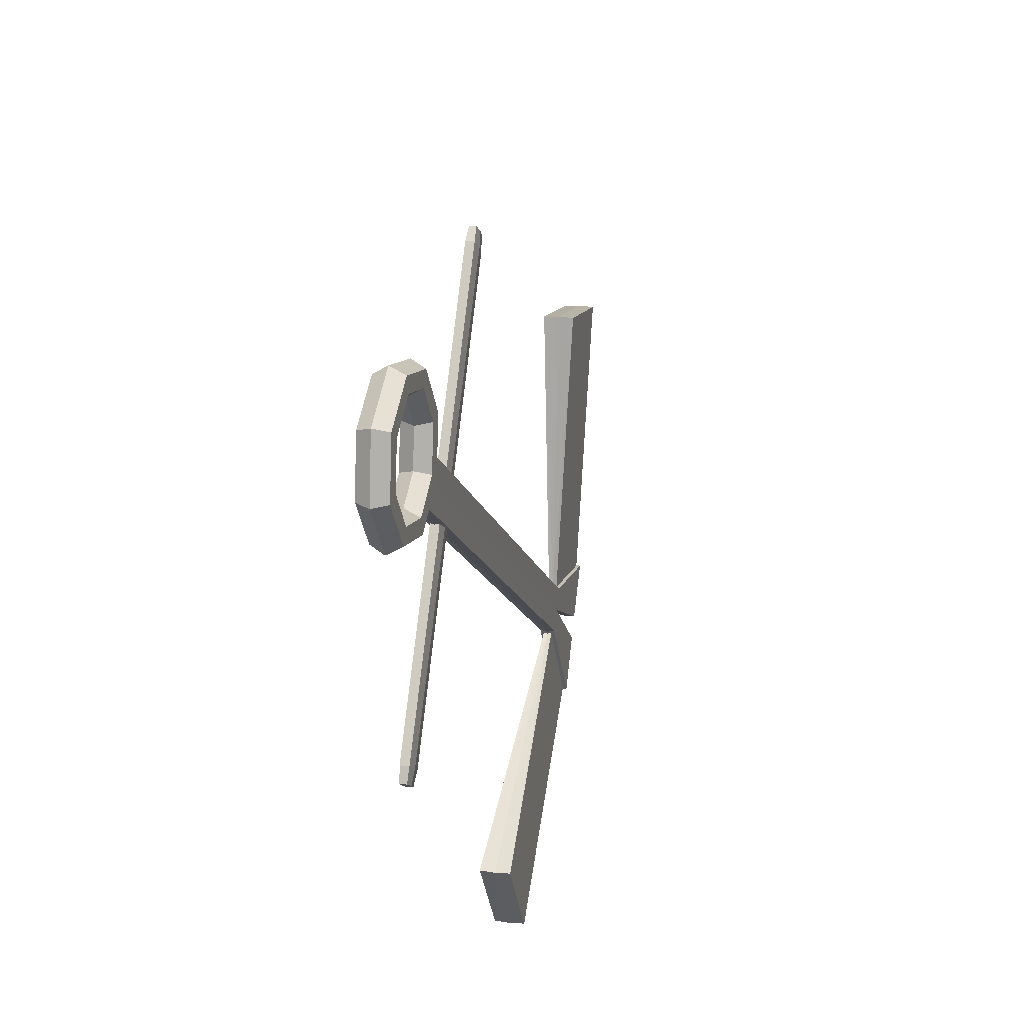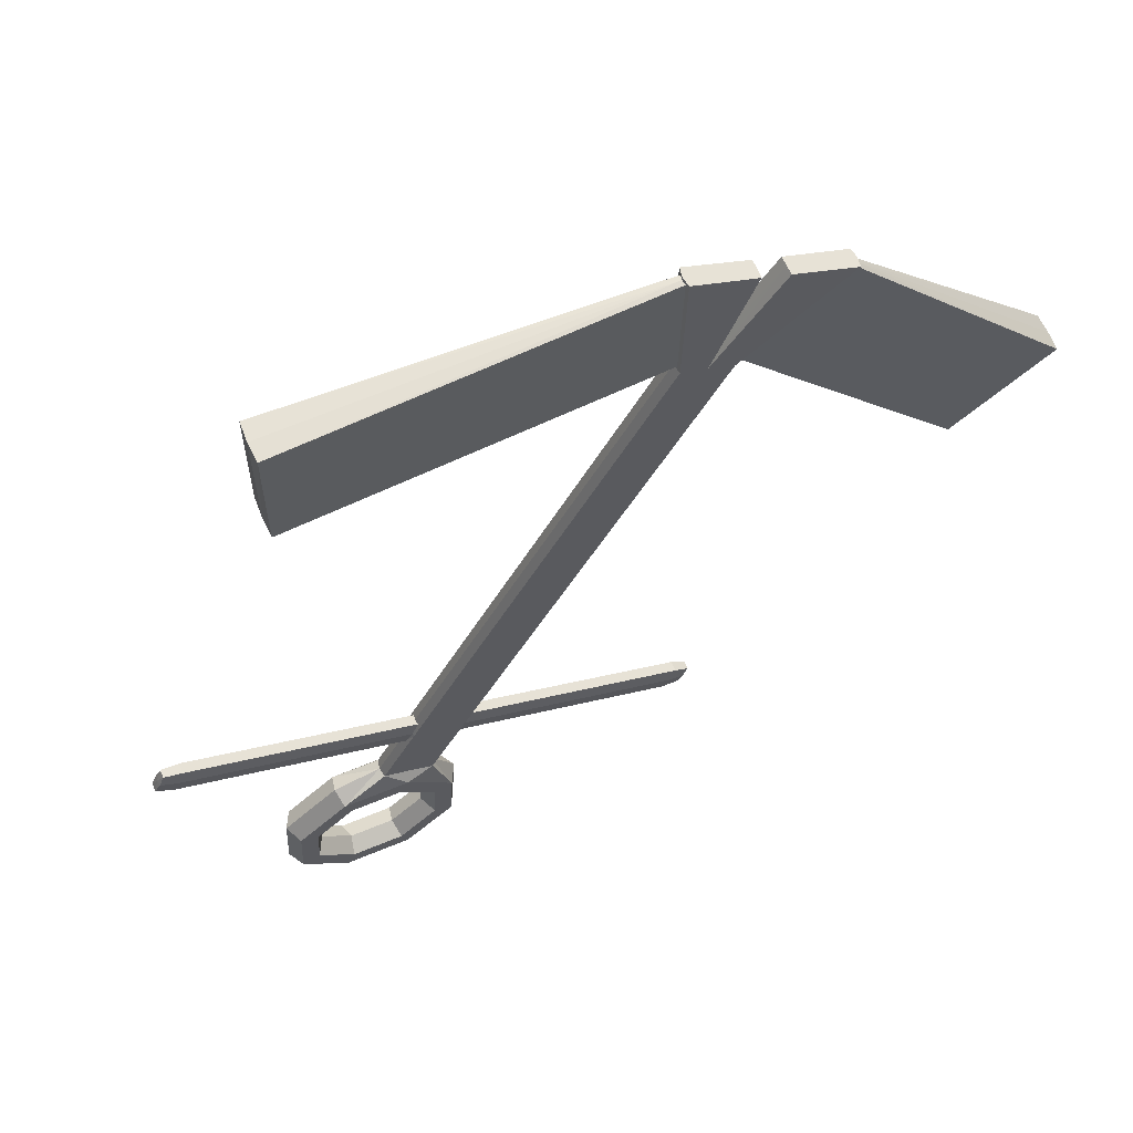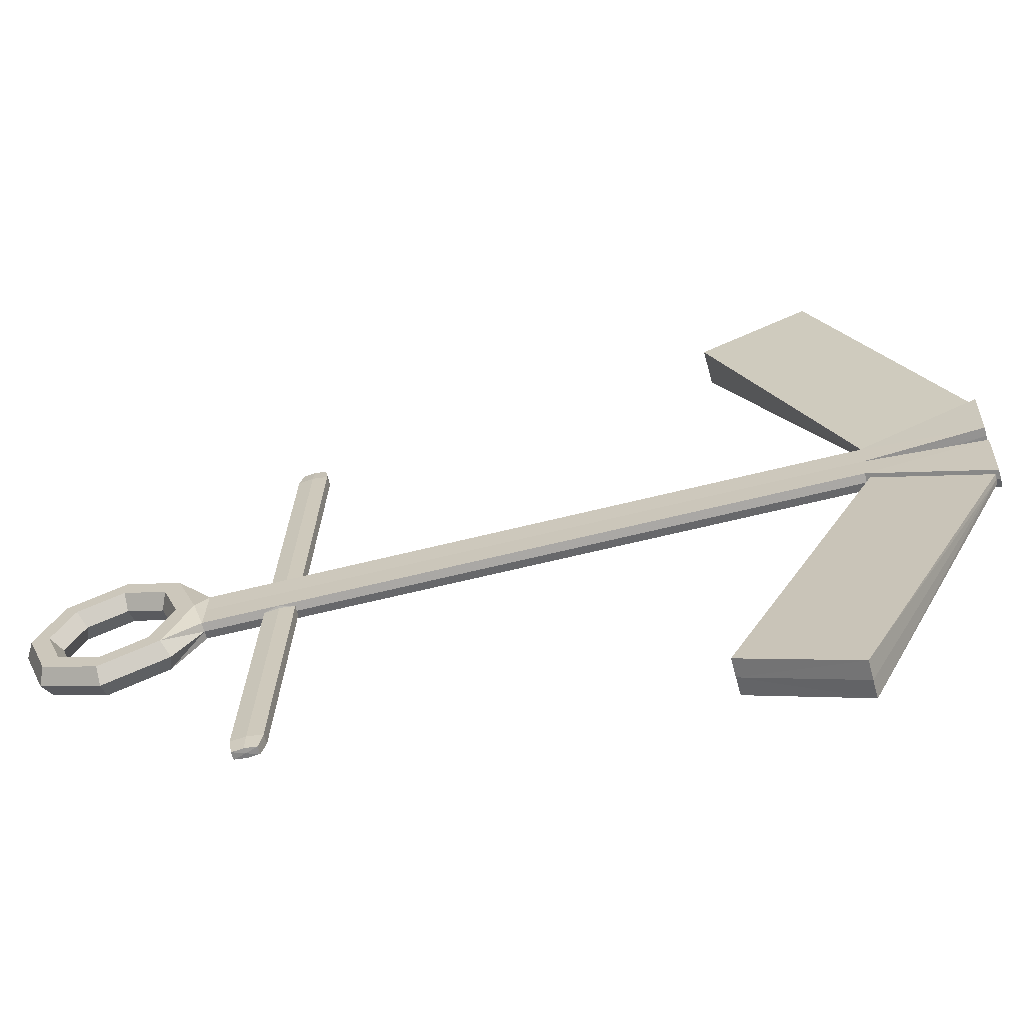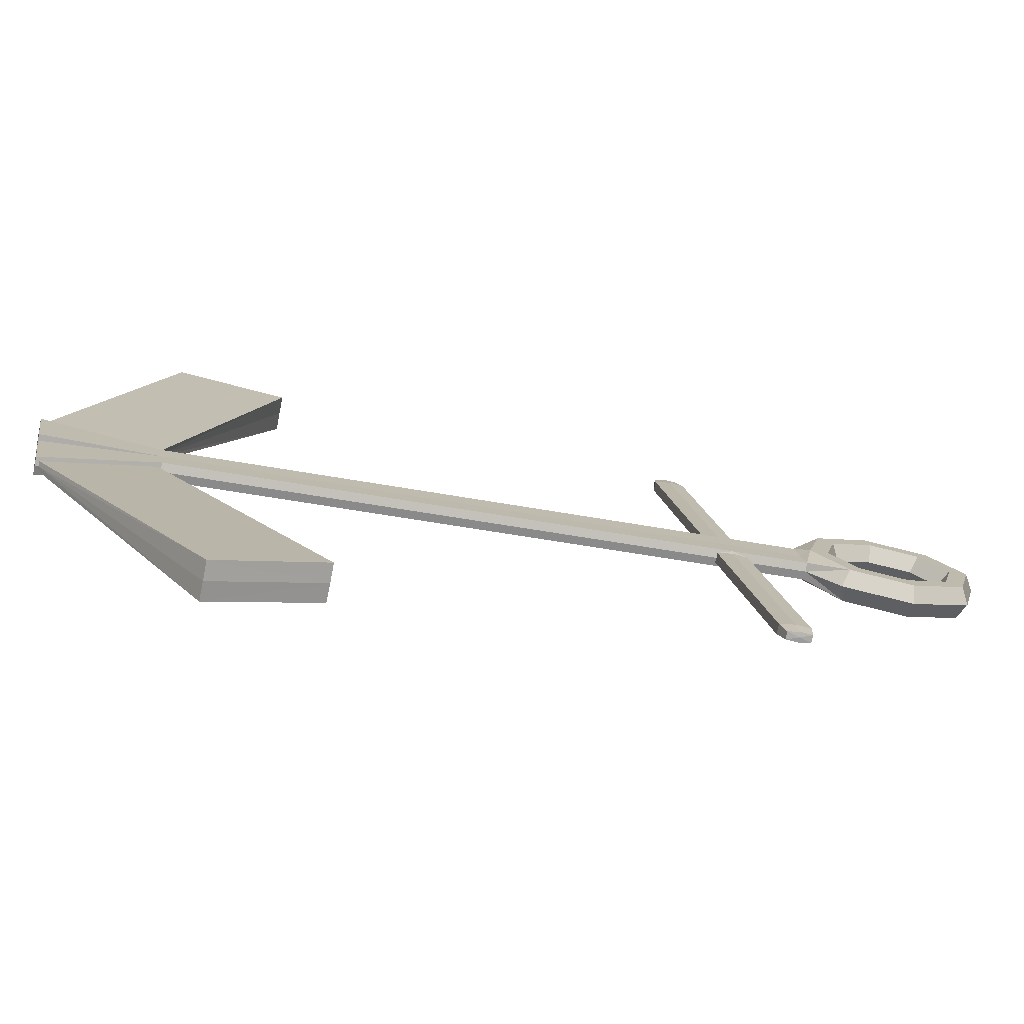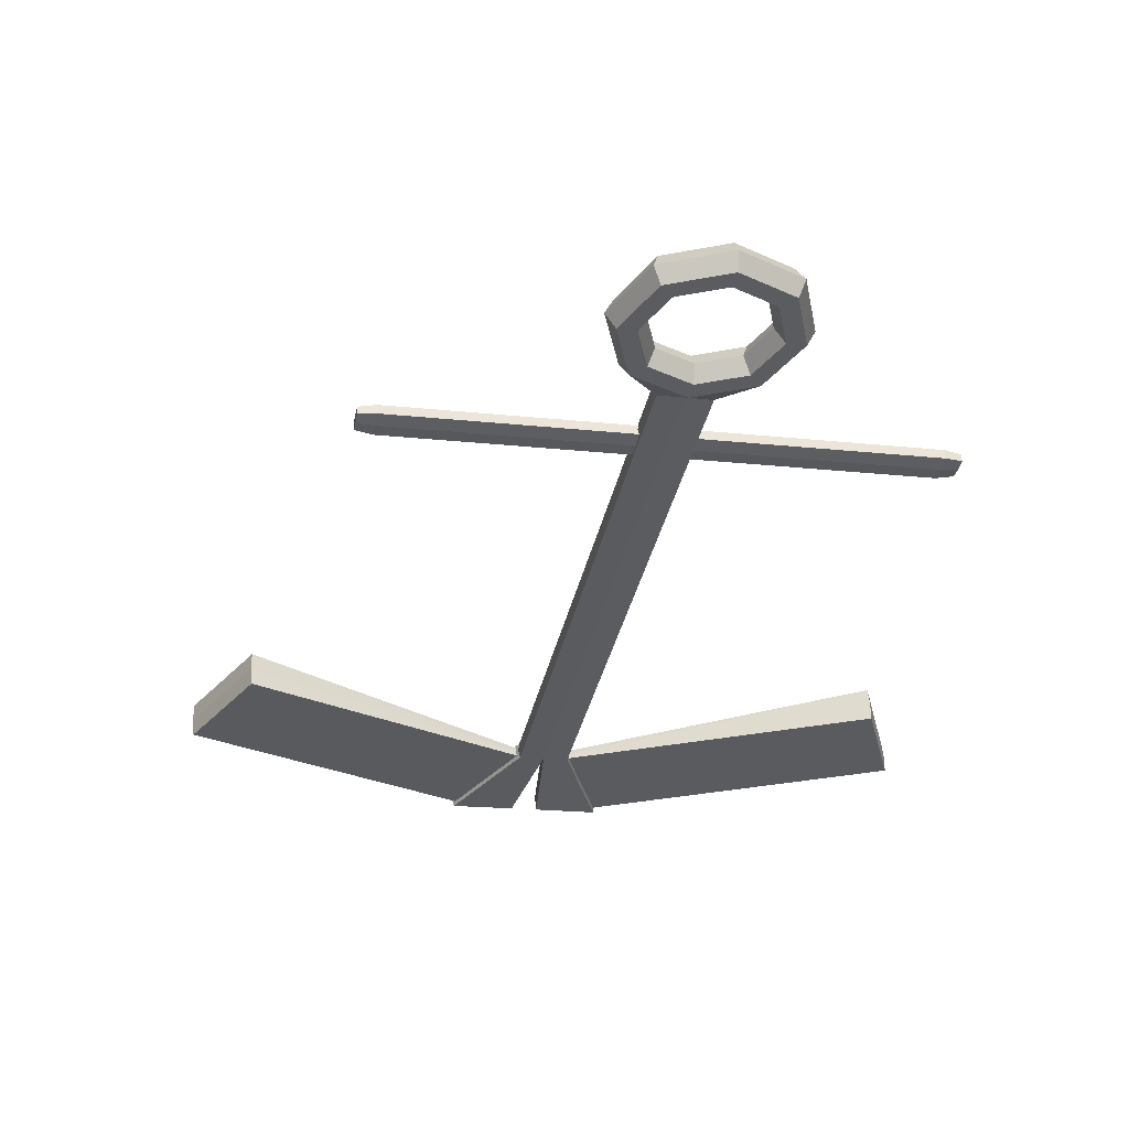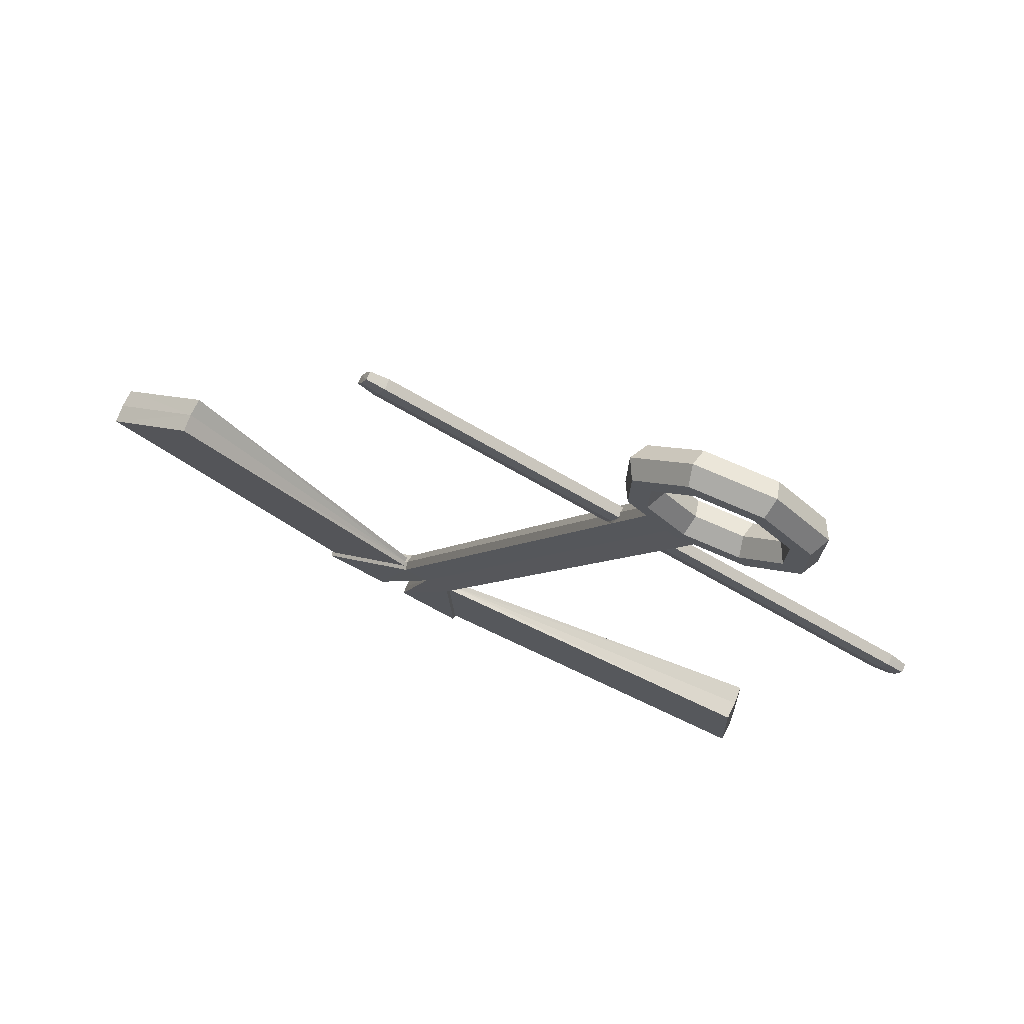
<metadata>
{"format":"obj","ext":"obj","renderer":"f3d","projection":"perspective","resolution":1024,"background":"white","views":[{"elev":66.8,"azim":-103.0,"up":"+Y"},{"elev":-20.7,"azim":-17.6,"up":"+Z"},{"elev":6.4,"azim":-76.3,"up":"+Z"},{"elev":34.3,"azim":92.1,"up":"+Z"},{"elev":45.5,"azim":155.0,"up":"+Y"},{"elev":-20.3,"azim":165.0,"up":"+Z"}]}
</metadata>
<code>
v -0.4438 1.717 -0.4525
v -0.4404 1.709 -0.3887
v -0.3932 1.674 -0.3629
v -0.3493 1.646 -0.401
v -0.3527 1.654 -0.4649
v -0.3999 1.689 -0.4906
v -0.5055 1.479 -0.4302
v -0.496 1.495 -0.3686
v -0.4364 1.507 -0.3473
v -0.3864 1.503 -0.3876
v -0.3959 1.487 -0.4492
v -0.4555 1.475 -0.4705
v -0.2618 1.21 -0.2803
v -0.2667 1.217 -0.2508
v -0.3575 1.366 -0.288
v -0.3188 1.382 -0.3368
v -0.3171 1.346 -0.39
v -0.2449 1.206 -0.3055
v -0.2259 0.9 -0.2048
v -0.3928 1.277 -0.3455
v -0.3946 1.313 -0.2924
v -0.3541 1.293 -0.3943
v -0.2379 1.004 -0.23
v -0.01692 -0.9509 0.2435
v -0.2406 1.007 -0.2134
v -0.2284 1.001 -0.2442
v -0.1369 -1.347 0.2741
v -0.2286 0.9037 -0.1882
v -0.2164 0.8976 -0.219
v 0.08749 -1.322 0.3264
v -0.01973 -0.9473 0.2592
v -0.008083 -0.9531 0.2299
v -0.1393 -1.344 0.29
v -0.1277 -1.35 0.2607
v 0.07826 -1.317 0.3534
v 0.06765 -1.311 0.3797
v -0.2035 0.8481 -0.2184
v -0.2265 1.047 -0.2668
v -0.2434 1.051 -0.2417
v -0.2482 1.058 -0.2122
v -0.2204 0.8523 -0.1932
v -0.2252 0.8589 -0.1637
v -1.038 0.747 -0.4971
v -1.048 0.828 -0.5168
v -1.033 0.7446 -0.5091
v -1.043 0.8256 -0.5288
v -1.052 0.8303 -0.5048
v -1.043 0.7493 -0.4851
v -0.215 0.9477 -0.2426
v -0.2367 0.9585 -0.1879
v -0.2204 0.9485 -0.2367
v -0.2366 0.9566 -0.1958
v -1.045 0.7871 -0.5076
v -1.036 0.7843 -0.5229
v -1.049 0.7906 -0.491
v -0.9939 0.8505 -0.5
v -0.9997 0.8536 -0.4845
v -0.9818 0.7467 -0.4747
v -0.9755 0.7437 -0.49
v -0.9875 0.8475 -0.5153
v -0.9877 0.7498 -0.4593
v -0.9957 0.8027 -0.4668
v -0.9795 0.7946 -0.5077
v -0.01306 -0.9373 0.2423
v -0.01788 -0.9306 0.2718
v 0.00384 -0.9414 0.2171
v -0.1408 -1.361 0.2752
v -0.1456 -1.354 0.3047
v -0.1239 -1.365 0.25
v -1.04 -0.6775 -0.2167
v -1.16 -1.074 -0.1861
v -1.059 -0.6657 -0.1595
v -1.015 -0.6879 -0.2719
v -1.179 -1.062 -0.1287
v -1.134 -1.085 -0.2411
v -0.2437 1.85 -0.3995
v -0.2604 1.829 -0.3409
v -0.2532 1.767 -0.3258
v -0.2293 1.726 -0.3692
v -0.2127 1.747 -0.4278
v -0.2199 1.809 -0.4429
v -0.02257 1.802 -0.3021
v -0.06133 1.786 -0.2533
v -0.09836 1.733 -0.2577
v -0.09663 1.697 -0.3108
v -0.05787 1.713 -0.3596
v -0.02084 1.766 -0.3553
v 0.09012 1.6 -0.2175
v 0.04009 1.604 -0.1771
v -0.01947 1.592 -0.1984
v -0.02901 1.576 -0.26
v 0.02101 1.572 -0.3004
v 0.08058 1.584 -0.2791
v -0.0815 1.247 -0.2159
v -0.0984 1.251 -0.1907
v -0.06271 1.426 -0.1828
v -0.06607 1.433 -0.2466
v -0.02222 1.406 -0.2847
v -0.07669 1.24 -0.2454
v -0.04556 0.9366 -0.1404
v -0.1955 1.27 -0.2048
v -0.2027 1.332 -0.2199
v -0.1861 1.353 -0.2784
v -0.1623 1.312 -0.3218
v -0.1611 1.223 -0.2747
v 0.02835 1.363 -0.1951
v -0.01549 1.39 -0.157
v 0.02499 1.37 -0.259
v -0.1822 1.234 -0.2216
v -0.1551 1.25 -0.3067
v -0.05757 1.04 -0.1657
v 0.174 -0.9122 0.3117
v -0.1638 1.075 -0.1829
v -0.1427 1.064 -0.236
v -0.06708 1.043 -0.1515
v -0.05486 1.037 -0.1823
v 0.3783 -1.243 0.4581
v -0.1407 0.8758 -0.1345
v -0.1197 0.8654 -0.1876
v -0.05506 0.9389 -0.1262
v -0.04284 0.9328 -0.157
v 0.1779 -1.304 0.3587
v 0.06657 -0.9137 0.3011
v 0.08766 -0.9242 0.248
v 0.1652 -0.9098 0.3252
v 0.1768 -0.9156 0.2959
v 0.3691 -1.241 0.4715
v 0.3807 -1.247 0.4422
v 0.166 -1.299 0.3848
v 0.1557 -1.294 0.4111
v 0.07482 -0.9178 0.2803
v -0.03521 0.8823 -0.1583
v -0.05828 1.081 -0.2068
v -0.0631 1.088 -0.1773
v -0.07999 1.092 -0.1521
v -0.04003 0.8889 -0.1288
v -0.05693 0.893 -0.1036
v 0.764 1.112 0.1464
v 0.7547 1.193 0.1267
v 0.7688 1.11 0.1344
v 0.7594 1.191 0.1146
v 0.7499 1.196 0.1387
v 0.7593 1.115 0.1584
v -0.04674 0.9818 -0.1825
v -0.1312 0.9649 -0.2118
v -0.1523 0.9754 -0.1587
v -0.06846 0.9926 -0.1278
v -0.04684 0.9837 -0.1747
v -0.06308 0.9918 -0.1338
v 0.761 1.153 0.1371
v 0.7657 1.15 0.1205
v 0.753 1.156 0.1525
v 0.6984 1.194 0.1043
v 0.692 1.197 0.1196
v 0.7104 1.09 0.1295
v 0.7163 1.087 0.114
v 0.7043 1.19 0.0888
v 0.7041 1.093 0.1448
v 0.696 1.146 0.1373
v 0.7123 1.138 0.09636
v 0.1673 -0.9007 0.3067
v 0.1504 -0.8965 0.3319
v 0.1721 -0.9073 0.2772
v 0.3851 -1.254 0.463
v 0.3682 -1.25 0.4882
v 0.3899 -1.261 0.4335
v 1.088 -0.246 0.5432
v 1.293 -0.5769 0.6896
v 1.063 -0.2354 0.5983
v 1.108 -0.2576 0.4859
v 1.267 -0.5666 0.7446
v 1.312 -0.5888 0.6322
f 1 77 76
f 77 3 78
f 3 79 78
f 79 5 80
f 80 6 81
f 81 1 76
f 7 2 1
f 8 3 2
f 9 4 3
f 4 11 5
f 5 12 6
f 6 7 1
f 7 21 8
f 8 15 9
f 9 16 10
f 16 11 10
f 17 12 11
f 22 7 12
f 21 102 15
f 102 16 15
f 16 104 17
f 17 110 22
f 18 39 13
f 18 114 38
f 13 21 20
f 13 22 18
f 14 101 21
f 18 110 105
f 58 45 59
f 145 37 49
f 109 40 113
f 13 40 14
f 119 66 37
f 42 64 65
f 50 118 146
f 56 47 57
f 27 74 71
f 65 36 123
f 37 64 41
f 42 123 118
f 35 68 67
f 69 35 67
f 66 30 69
f 31 74 33
f 35 124 131
f 36 131 123
f 26 49 51
f 25 39 23
f 26 39 38
f 28 41 42
f 29 41 19
f 28 50 52
f 53 45 43
f 53 48 55
f 56 46 44
f 63 45 54
f 62 47 55
f 58 48 43
f 62 48 61
f 63 46 60
f 47 53 55
f 46 53 44
f 25 50 40
f 29 49 37
f 113 50 146
f 38 145 49
f 51 60 26
f 28 62 61
f 19 61 58
f 52 57 62
f 29 63 51
f 23 60 56
f 23 57 25
f 19 59 29
f 31 64 24
f 32 64 66
f 33 67 68
f 34 67 27
f 31 68 65
f 32 69 34
f 70 74 72
f 70 75 71
f 24 72 31
f 32 75 73
f 27 75 34
f 24 73 70
f 77 82 76
f 77 84 83
f 78 85 84
f 80 85 79
f 81 86 80
f 81 82 87
f 83 88 82
f 83 90 89
f 84 91 90
f 86 91 85
f 87 92 86
f 87 88 93
f 88 107 106
f 90 107 89
f 90 97 96
f 91 98 97
f 92 108 98
f 88 108 93
f 96 101 107
f 96 103 102
f 98 103 97
f 98 110 104
f 94 133 99
f 133 105 99
f 94 107 95
f 108 94 99
f 95 101 109
f 110 99 105
f 140 155 156
f 132 145 144
f 113 95 109
f 135 94 95
f 163 119 132
f 162 136 137
f 118 147 146
f 142 153 154
f 117 171 127
f 130 162 123
f 136 163 132
f 123 137 118
f 165 129 164
f 166 129 122
f 163 122 124
f 171 125 127
f 129 124 122
f 130 131 129
f 144 116 148
f 134 115 111
f 116 134 111
f 120 136 100
f 136 121 100
f 147 120 149
f 150 140 151
f 143 150 152
f 153 141 157
f 160 140 156
f 159 142 154
f 155 143 158
f 143 159 158
f 141 160 157
f 142 150 139
f 150 141 139
f 115 147 149
f 121 144 148
f 146 135 113
f 133 145 114
f 157 148 116
f 120 159 149
f 100 158 120
f 149 154 115
f 160 121 148
f 111 157 116
f 154 111 115
f 156 100 121
f 161 125 112
f 126 161 112
f 127 164 117
f 164 128 117
f 125 165 127
f 166 126 128
f 171 167 169
f 167 172 170
f 169 112 125
f 126 172 128
f 172 117 128
f 112 170 126
f 1 2 77
f 77 2 3
f 3 4 79
f 79 4 5
f 80 5 6
f 81 6 1
f 7 8 2
f 8 9 3
f 9 10 4
f 4 10 11
f 5 11 12
f 6 12 7
f 7 20 21
f 8 21 15
f 9 15 16
f 16 17 11
f 17 22 12
f 22 20 7
f 21 101 102
f 102 103 16
f 16 103 104
f 17 104 110
f 18 38 39
f 18 105 114
f 13 14 21
f 13 20 22
f 14 109 101
f 18 22 110
f 58 43 45
f 145 119 37
f 109 14 40
f 13 39 40
f 119 124 66
f 42 41 64
f 50 42 118
f 56 44 47
f 27 33 74
f 65 68 36
f 37 66 64
f 42 65 123
f 35 36 68
f 69 30 35
f 66 124 30
f 31 72 74
f 35 30 124
f 36 35 131
f 26 38 49
f 25 40 39
f 26 23 39
f 28 19 41
f 29 37 41
f 28 42 50
f 53 54 45
f 53 43 48
f 56 60 46
f 63 59 45
f 62 57 47
f 58 61 48
f 62 55 48
f 63 54 46
f 47 44 53
f 46 54 53
f 25 52 50
f 29 51 49
f 113 40 50
f 38 114 145
f 51 63 60
f 28 52 62
f 19 28 61
f 52 25 57
f 29 59 63
f 23 26 60
f 23 56 57
f 19 58 59
f 31 65 64
f 32 24 64
f 33 27 67
f 34 69 67
f 31 33 68
f 32 66 69
f 70 71 74
f 70 73 75
f 24 70 72
f 32 34 75
f 27 71 75
f 24 32 73
f 77 83 82
f 77 78 84
f 78 79 85
f 80 86 85
f 81 87 86
f 81 76 82
f 83 89 88
f 83 84 90
f 84 85 91
f 86 92 91
f 87 93 92
f 87 82 88
f 88 89 107
f 90 96 107
f 90 91 97
f 91 92 98
f 92 93 108
f 88 106 108
f 96 102 101
f 96 97 103
f 98 104 103
f 98 108 110
f 94 134 133
f 133 114 105
f 94 106 107
f 108 106 94
f 95 107 101
f 110 108 99
f 140 138 155
f 132 119 145
f 113 135 95
f 135 134 94
f 163 124 119
f 162 161 136
f 118 137 147
f 142 139 153
f 117 168 171
f 130 165 162
f 136 161 163
f 123 162 137
f 165 130 129
f 166 164 129
f 163 166 122
f 171 169 125
f 129 131 124
f 130 123 131
f 144 133 116
f 134 135 115
f 116 133 134
f 120 137 136
f 136 132 121
f 147 137 120
f 150 138 140
f 143 138 150
f 153 139 141
f 160 151 140
f 159 152 142
f 155 138 143
f 143 152 159
f 141 151 160
f 142 152 150
f 150 151 141
f 115 135 147
f 121 132 144
f 146 147 135
f 133 144 145
f 157 160 148
f 120 158 159
f 100 155 158
f 149 159 154
f 160 156 121
f 111 153 157
f 154 153 111
f 156 155 100
f 161 162 125
f 126 163 161
f 127 165 164
f 164 166 128
f 125 162 165
f 166 163 126
f 171 168 167
f 167 168 172
f 169 167 112
f 126 170 172
f 172 168 117
f 112 167 170

</code>
